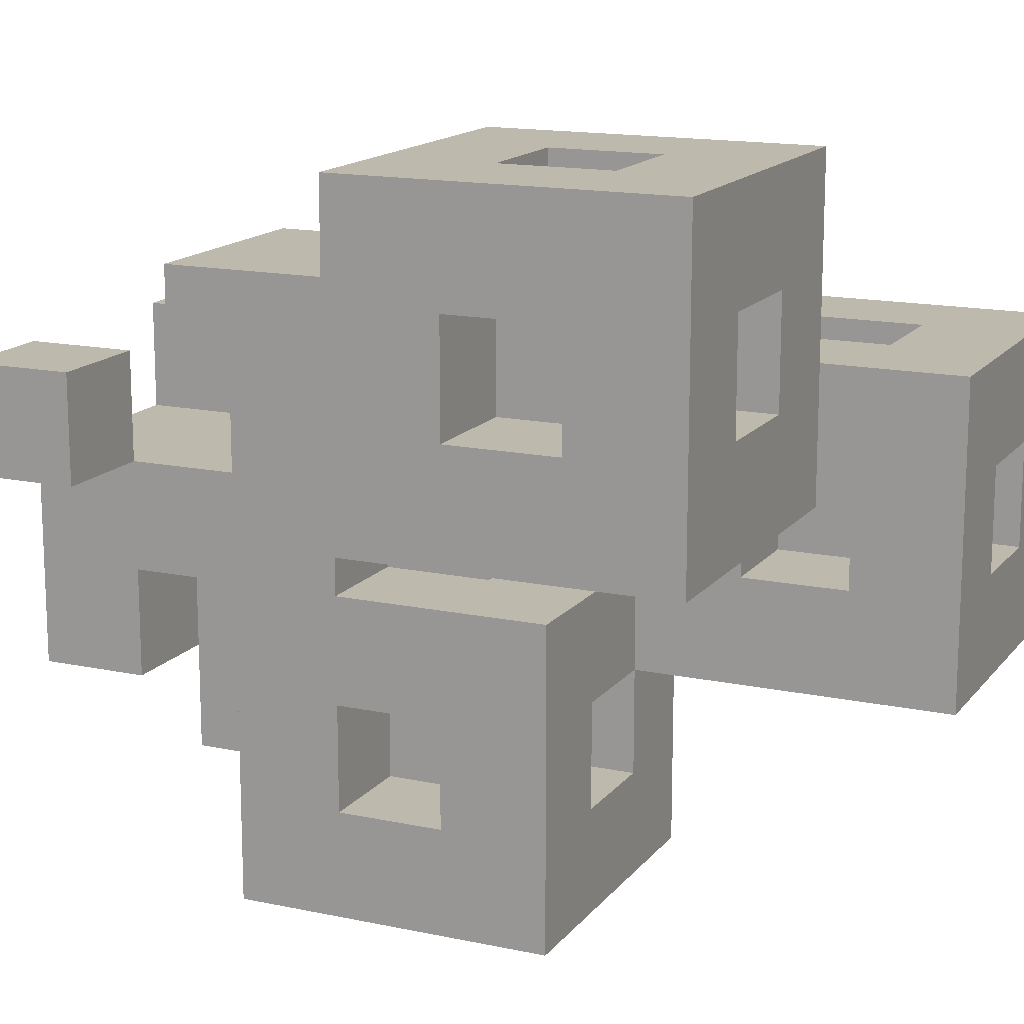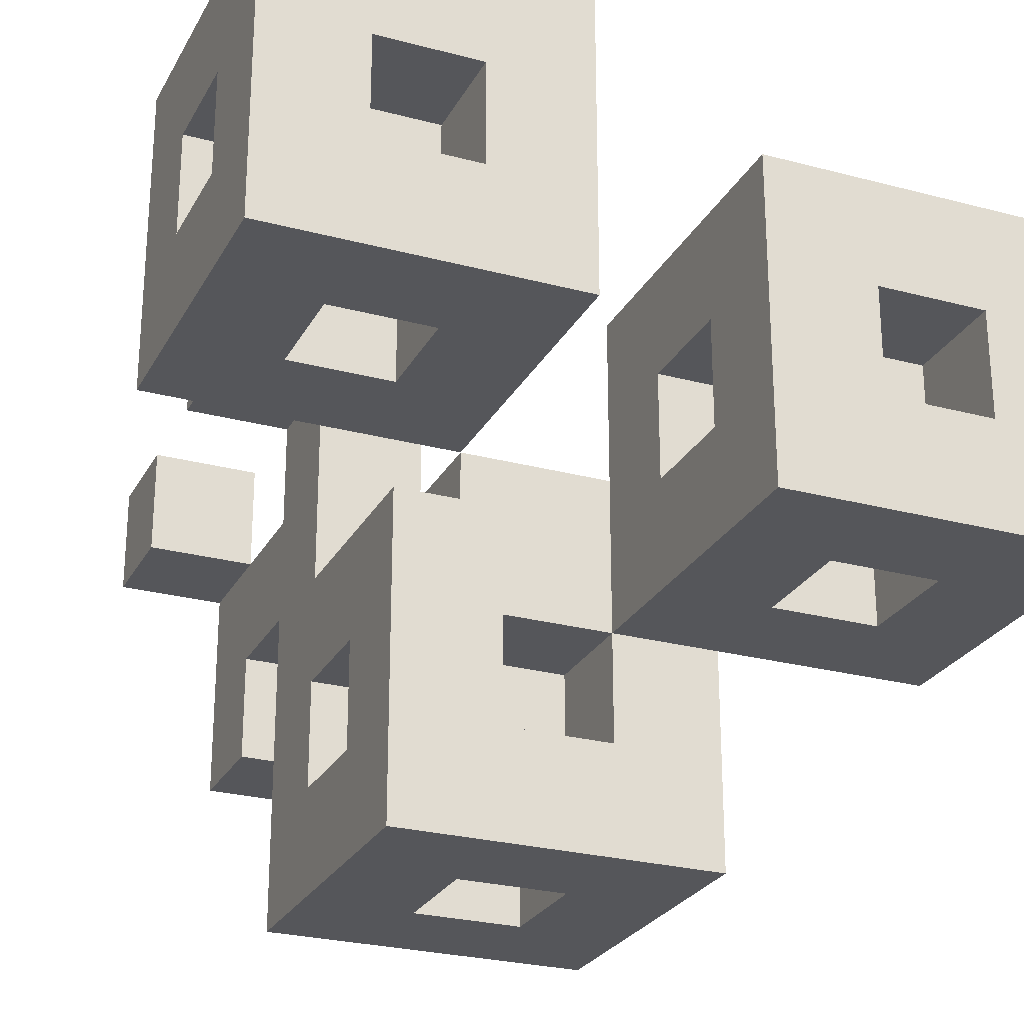
<metadata>
{"format":"obj","ext":"obj","renderer":"f3d","projection":"perspective","resolution":1024,"background":"white","views":[{"elev":15.1,"azim":114.5,"up":"+Z"},{"elev":-26.1,"azim":157.1,"up":"+Z"}]}
</metadata>
<code>
v -3.5 5 1.5
v -3.5 5 -1.5
v -3.5 6 0.5
v -3.5 6 -0.5
v -3.5 7 1.5
v -3.5 7 0.5
v -3.5 7 -0.5
v -3.5 7 -1.5
v -3.5 8 1.5
v -3.5 8 -1.5
v -2.5 0 0.5
v -2.5 0 -0.5
v -2.5 1 0.5
v -2.5 1 -0.5
v -2.5 3 0.5
v -2.5 3 -0.5
v -2.5 5 0.5
v -2.5 5 -0.5
v -2.5 6 0.5
v -2.5 6 -0.5
v -2.5 7 0.5
v -2.5 7 -0.5
v -1.5 0 1.5
v -1.5 0 0.5
v -1.5 1 1.5
v -1.5 1 0.5
v -1.5 1 -0.5
v -1.5 2 1.5
v -1.5 2 0.5
v -1.5 2 -0.5
v -1.5 2 -3.5
v -1.5 3 -0.5
v -1.5 3 -1.5
v -1.5 3 -2.5
v -1.5 4 -1.5
v -1.5 4 -2.5
v -1.5 4 -3.5
v -1.5 5 -0.5
v -1.5 5 -1.5
v -1.5 5 -2.5
v -1.5 5 -3.5
v -1.5 6 1.5
v -1.5 6 0.5
v -1.5 6 -0.5
v -1.5 6 -1.5
v -1.5 7 1.5
v -1.5 7 0.5
v -1.5 7 -0.5
v -1.5 7 -1.5
v -1.5 8 0.5
v -1.5 8 -0.5
v -0.5 0 -0.5
v -0.5 0 -1.5
v -0.5 1 -1.5
v -0.5 1 -2.5
v -0.5 2 0.5
v -0.5 2 -0.5
v -0.5 2 -2.5
v -0.5 3 0.5
v -0.5 3 -0.5
v -0.5 3 -1.5
v -0.5 3 -2.5
v -0.5 4 -1.5
v -0.5 4 -2.5
v 0.5 2 2.5
v 0.5 2 0.5
v 0.5 3 2.5
v 0.5 3 0.5
v 0.5 3 -0.5
v 0.5 3 -1.5
v 0.5 3 -2.5
v 0.5 3 -3.5
v 0.5 4 3.5
v 0.5 4 0.5
v 0.5 4 -0.5
v 0.5 4 -1.5
v 0.5 4 -2.5
v 0.5 4 -3.5
v 0.5 5 2.5
v 0.5 5 1.5
v 0.5 5 -1.5
v 0.5 5 -2.5
v 0.5 6 3.5
v 0.5 6 2.5
v 0.5 6 1.5
v 0.5 6 0.5
v 0.5 7 3.5
v 0.5 7 1.5
v 0.5 7 0.5
v 1.5 0 1.5
v 1.5 0 0.5
v 1.5 1 1.5
v 1.5 1 0.5
v 1.5 3 2.5
v 1.5 3 1.5
v 1.5 4 2.5
v 1.5 4 1.5
v 1.5 5 2.5
v 1.5 5 1.5
v 1.5 6 2.5
v 1.5 6 1.5
v 2.5 5 3.5
v 2.5 5 2.5
v 2.5 5 1.5
v 2.5 5 0.5
v 2.5 6 3.5
v 2.5 6 2.5
v 2.5 6 1.5
v 2.5 6 0.5
v 2.5 7 2.5
v 2.5 7 1.5
v -2.5 6 1.5
v -2.5 6 0.5
v -2.5 6 -0.5
v -2.5 6 -1.5
v -2.5 7 1.5
v -2.5 7 0.5
v -2.5 7 -0.5
v -2.5 7 -1.5
v -2.5 8 0.5
v -2.5 8 -0.5
v -1.5 4 0.5
v -1.5 4 -0.5
v -1.5 5 0.5
v -1.5 5 -0.5
v -1.5 6 0.5
v -1.5 6 -0.5
v -1.5 7 0.5
v -1.5 7 -0.5
v -0.5 0 1.5
v -0.5 0 0.5
v -0.5 1 1.5
v -0.5 1 0.5
v -0.5 2 1.5
v -0.5 2 0.5
v -0.5 3 -0.5
v -0.5 3 -1.5
v -0.5 3 -2.5
v -0.5 3 -3.5
v -0.5 4 -0.5
v -0.5 4 -1.5
v -0.5 4 -2.5
v -0.5 4 -3.5
v -0.5 5 1.5
v -0.5 5 -0.5
v -0.5 5 -1.5
v -0.5 5 -2.5
v -0.5 6 0.5
v -0.5 6 -0.5
v -0.5 7 1.5
v -0.5 7 0.5
v -0.5 7 -0.5
v -0.5 7 -1.5
v -0.5 8 1.5
v -0.5 8 -1.5
v 0.5 1 -0.5
v 0.5 1 -1.5
v 0.5 1 -2.5
v 0.5 2 -0.5
v 0.5 2 -2.5
v 0.5 3 0.5
v 0.5 3 -0.5
v 0.5 3 -1.5
v 0.5 3 -2.5
v 0.5 4 0.5
v 0.5 4 -0.5
v 0.5 4 -1.5
v 0.5 4 -2.5
v 1.5 0 0.5
v 1.5 0 -1.5
v 1.5 1 0.5
v 1.5 1 -0.5
v 1.5 1 -1.5
v 1.5 2 1.5
v 1.5 2 0.5
v 1.5 2 -0.5
v 1.5 2 -3.5
v 1.5 3 1.5
v 1.5 3 -0.5
v 1.5 3 -1.5
v 1.5 3 -2.5
v 1.5 4 -0.5
v 1.5 4 -1.5
v 1.5 4 -2.5
v 1.5 4 -3.5
v 1.5 5 3.5
v 1.5 5 2.5
v 1.5 5 1.5
v 1.5 5 0.5
v 1.5 5 -0.5
v 1.5 5 -3.5
v 1.5 6 3.5
v 1.5 6 2.5
v 1.5 6 1.5
v 1.5 6 0.5
v 1.5 7 2.5
v 1.5 7 1.5
v 2.5 0 1.5
v 2.5 0 0.5
v 2.5 1 1.5
v 2.5 1 0.5
v 2.5 2 2.5
v 2.5 2 1.5
v 2.5 4 2.5
v 2.5 4 1.5
v 2.5 5 2.5
v 2.5 5 1.5
v 2.5 6 2.5
v 2.5 6 1.5
v 3.5 4 3.5
v 3.5 4 0.5
v 3.5 5 2.5
v 3.5 5 1.5
v 3.5 6 3.5
v 3.5 6 2.5
v 3.5 6 1.5
v 3.5 6 0.5
v 3.5 7 3.5
v 3.5 7 0.5
v 0.5 4 3.5
v 0.5 6 3.5
v 0.5 7 3.5
v 1.5 5 3.5
v 1.5 6 3.5
v 1.5 7 3.5
v 2.5 5 3.5
v 2.5 6 3.5
v 2.5 7 3.5
v 3.5 4 3.5
v 3.5 6 3.5
v 3.5 7 3.5
v 0.5 2 2.5
v 0.5 3 2.5
v 1.5 2 2.5
v 1.5 3 2.5
v 1.5 4 2.5
v 1.5 5 2.5
v 1.5 6 2.5
v 2.5 2 2.5
v 2.5 4 2.5
v 2.5 5 2.5
v 2.5 6 2.5
v -3.5 5 1.5
v -3.5 7 1.5
v -3.5 8 1.5
v -2.5 6 1.5
v -2.5 7 1.5
v -1.5 0 1.5
v -1.5 1 1.5
v -1.5 2 1.5
v -1.5 6 1.5
v -1.5 7 1.5
v -0.5 0 1.5
v -0.5 1 1.5
v -0.5 2 1.5
v -0.5 5 1.5
v -0.5 7 1.5
v -0.5 8 1.5
v 0.5 5 1.5
v 0.5 6 1.5
v 1.5 0 1.5
v 1.5 1 1.5
v 1.5 5 1.5
v 1.5 6 1.5
v 1.5 7 1.5
v 2.5 0 1.5
v 2.5 1 1.5
v 2.5 5 1.5
v 2.5 6 1.5
v 2.5 7 1.5
v 3.5 5 1.5
v 3.5 6 1.5
v -2.5 0 0.5
v -2.5 1 0.5
v -2.5 3 0.5
v -2.5 5 0.5
v -2.5 6 0.5
v -2.5 7 0.5
v -1.5 0 0.5
v -1.5 1 0.5
v -1.5 3 0.5
v -1.5 4 0.5
v -1.5 5 0.5
v -1.5 6 0.5
v -1.5 7 0.5
v -0.5 0 0.5
v -0.5 1 0.5
v -0.5 2 0.5
v -0.5 3 0.5
v 0.5 2 0.5
v 0.5 3 0.5
v 0.5 4 0.5
v 1.5 0 0.5
v 1.5 1 0.5
v 1.5 2 0.5
v -3.5 6 -0.5
v -3.5 7 -0.5
v -2.5 6 -0.5
v -2.5 7 -0.5
v -2.5 8 -0.5
v -1.5 2 -0.5
v -1.5 3 -0.5
v -1.5 4 -0.5
v -1.5 5 -0.5
v -1.5 6 -0.5
v -1.5 7 -0.5
v -1.5 8 -0.5
v -0.5 2 -0.5
v -0.5 3 -0.5
v -0.5 4 -0.5
v -0.5 5 -0.5
v -0.5 6 -0.5
v -0.5 7 -0.5
v 0.5 3 -0.5
v 0.5 4 -0.5
v 1.5 3 -0.5
v 1.5 4 -0.5
v 1.5 5 -0.5
v -0.5 3 -1.5
v -0.5 4 -1.5
v 0.5 3 -1.5
v 0.5 4 -1.5
v -1.5 3 -2.5
v -1.5 4 -2.5
v -0.5 3 -2.5
v -0.5 4 -2.5
v -0.5 5 -2.5
v 0.5 3 -2.5
v 0.5 4 -2.5
v 0.5 5 -2.5
v 1.5 3 -2.5
v 1.5 4 -2.5
v 0.5 5 2.5
v 0.5 6 2.5
v 1.5 5 2.5
v 1.5 6 2.5
v 1.5 7 2.5
v 2.5 5 2.5
v 2.5 6 2.5
v 2.5 7 2.5
v 3.5 5 2.5
v 3.5 6 2.5
v 1.5 2 1.5
v 1.5 3 1.5
v 1.5 4 1.5
v 1.5 5 1.5
v 1.5 6 1.5
v 2.5 2 1.5
v 2.5 4 1.5
v 2.5 5 1.5
v 2.5 6 1.5
v -3.5 6 0.5
v -3.5 7 0.5
v -2.5 6 0.5
v -2.5 7 0.5
v -2.5 8 0.5
v -1.5 6 0.5
v -1.5 7 0.5
v -1.5 8 0.5
v -0.5 6 0.5
v -0.5 7 0.5
v 0.5 4 0.5
v 0.5 6 0.5
v 0.5 7 0.5
v 1.5 0 0.5
v 1.5 1 0.5
v 1.5 5 0.5
v 1.5 6 0.5
v 1.5 7 0.5
v 2.5 0 0.5
v 2.5 1 0.5
v 2.5 5 0.5
v 2.5 6 0.5
v 3.5 4 0.5
v 3.5 6 0.5
v 3.5 7 0.5
v -2.5 0 -0.5
v -2.5 1 -0.5
v -2.5 3 -0.5
v -2.5 5 -0.5
v -2.5 6 -0.5
v -2.5 7 -0.5
v -1.5 1 -0.5
v -1.5 2 -0.5
v -1.5 3 -0.5
v -1.5 5 -0.5
v -1.5 6 -0.5
v -1.5 7 -0.5
v -0.5 0 -0.5
v -0.5 2 -0.5
v -0.5 3 -0.5
v -0.5 4 -0.5
v 0.5 1 -0.5
v 0.5 2 -0.5
v 0.5 3 -0.5
v 0.5 4 -0.5
v 1.5 1 -0.5
v 1.5 2 -0.5
v -3.5 5 -1.5
v -3.5 7 -1.5
v -3.5 8 -1.5
v -2.5 6 -1.5
v -2.5 7 -1.5
v -1.5 3 -1.5
v -1.5 4 -1.5
v -1.5 5 -1.5
v -1.5 6 -1.5
v -1.5 7 -1.5
v -0.5 0 -1.5
v -0.5 1 -1.5
v -0.5 3 -1.5
v -0.5 4 -1.5
v -0.5 5 -1.5
v -0.5 7 -1.5
v -0.5 8 -1.5
v 0.5 1 -1.5
v 0.5 3 -1.5
v 0.5 4 -1.5
v 0.5 5 -1.5
v 1.5 0 -1.5
v 1.5 1 -1.5
v 1.5 3 -1.5
v 1.5 4 -1.5
v -0.5 1 -2.5
v -0.5 2 -2.5
v -0.5 3 -2.5
v -0.5 4 -2.5
v 0.5 1 -2.5
v 0.5 2 -2.5
v 0.5 3 -2.5
v 0.5 4 -2.5
v -1.5 2 -3.5
v -1.5 4 -3.5
v -1.5 5 -3.5
v -0.5 3 -3.5
v -0.5 4 -3.5
v -0.5 5 -3.5
v 0.5 3 -3.5
v 0.5 4 -3.5
v 1.5 2 -3.5
v 1.5 4 -3.5
v 1.5 5 -3.5
v -1.5 0 1.5
v -0.5 0 1.5
v 1.5 0 1.5
v 2.5 0 1.5
v -2.5 0 0.5
v -1.5 0 0.5
v -0.5 0 0.5
v 1.5 0 0.5
v 2.5 0 0.5
v -2.5 0 -0.5
v -0.5 0 -0.5
v -0.5 0 -1.5
v 1.5 0 -1.5
v -0.5 1 -1.5
v 0.5 1 -1.5
v -0.5 1 -2.5
v 0.5 1 -2.5
v 0.5 2 2.5
v 1.5 2 2.5
v 2.5 2 2.5
v 1.5 2 1.5
v 2.5 2 1.5
v 0.5 2 0.5
v 1.5 2 0.5
v -1.5 2 -0.5
v -0.5 2 -0.5
v 0.5 2 -0.5
v 1.5 2 -0.5
v -0.5 2 -2.5
v 0.5 2 -2.5
v -1.5 2 -3.5
v 1.5 2 -3.5
v -2.5 3 0.5
v -1.5 3 0.5
v -0.5 3 0.5
v -2.5 3 -0.5
v -1.5 3 -0.5
v -0.5 3 -0.5
v 0.5 4 3.5
v 3.5 4 3.5
v 1.5 4 2.5
v 2.5 4 2.5
v 1.5 4 1.5
v 2.5 4 1.5
v 0.5 4 0.5
v 3.5 4 0.5
v -0.5 4 -0.5
v 0.5 4 -0.5
v -1.5 4 -1.5
v -0.5 4 -1.5
v 0.5 4 -1.5
v 1.5 4 -1.5
v -1.5 4 -2.5
v -0.5 4 -2.5
v 0.5 4 -2.5
v 1.5 4 -2.5
v -0.5 4 -3.5
v 0.5 4 -3.5
v -3.5 5 1.5
v -0.5 5 1.5
v -2.5 5 0.5
v -1.5 5 0.5
v -2.5 5 -0.5
v -1.5 5 -0.5
v -0.5 5 -0.5
v -3.5 5 -1.5
v -1.5 5 -1.5
v 1.5 6 3.5
v 2.5 6 3.5
v 0.5 6 2.5
v 1.5 6 2.5
v 2.5 6 2.5
v 3.5 6 2.5
v 0.5 6 1.5
v 1.5 6 1.5
v 2.5 6 1.5
v 3.5 6 1.5
v 1.5 6 0.5
v 2.5 6 0.5
v -2.5 7 1.5
v -1.5 7 1.5
v -3.5 7 0.5
v -2.5 7 0.5
v -1.5 7 0.5
v -0.5 7 0.5
v -3.5 7 -0.5
v -2.5 7 -0.5
v -1.5 7 -0.5
v -0.5 7 -0.5
v -2.5 7 -1.5
v -1.5 7 -1.5
v 1.5 1 1.5
v 2.5 1 1.5
v -2.5 1 0.5
v -1.5 1 0.5
v 1.5 1 0.5
v 2.5 1 0.5
v -2.5 1 -0.5
v -1.5 1 -0.5
v 0.5 1 -0.5
v 1.5 1 -0.5
v 0.5 1 -1.5
v 1.5 1 -1.5
v -1.5 2 1.5
v -0.5 2 1.5
v -1.5 2 0.5
v -0.5 2 0.5
v -1.5 2 -0.5
v -0.5 2 -0.5
v 0.5 3 2.5
v 1.5 3 2.5
v 1.5 3 1.5
v 0.5 3 0.5
v -0.5 3 -0.5
v 0.5 3 -0.5
v 1.5 3 -0.5
v -1.5 3 -1.5
v -0.5 3 -1.5
v 0.5 3 -1.5
v 1.5 3 -1.5
v -1.5 3 -2.5
v -0.5 3 -2.5
v 0.5 3 -2.5
v 1.5 3 -2.5
v -0.5 3 -3.5
v 0.5 3 -3.5
v -1.5 4 0.5
v 0.5 4 0.5
v -1.5 4 -0.5
v -0.5 4 -0.5
v 0.5 4 -0.5
v -0.5 4 -1.5
v 0.5 4 -1.5
v -0.5 4 -2.5
v 0.5 4 -2.5
v 1.5 5 3.5
v 2.5 5 3.5
v 0.5 5 2.5
v 1.5 5 2.5
v 2.5 5 2.5
v 3.5 5 2.5
v 0.5 5 1.5
v 1.5 5 1.5
v 2.5 5 1.5
v 3.5 5 1.5
v 1.5 5 0.5
v 2.5 5 0.5
v -0.5 5 -0.5
v 1.5 5 -0.5
v -1.5 5 -1.5
v -0.5 5 -1.5
v 0.5 5 -1.5
v -1.5 5 -2.5
v -0.5 5 -2.5
v 0.5 5 -2.5
v -1.5 5 -3.5
v -0.5 5 -3.5
v 1.5 5 -3.5
v 1.5 6 2.5
v 2.5 6 2.5
v -2.5 6 1.5
v -1.5 6 1.5
v 1.5 6 1.5
v 2.5 6 1.5
v -3.5 6 0.5
v -2.5 6 0.5
v -1.5 6 0.5
v -0.5 6 0.5
v -3.5 6 -0.5
v -2.5 6 -0.5
v -1.5 6 -0.5
v -0.5 6 -0.5
v -2.5 6 -1.5
v -1.5 6 -1.5
v 0.5 7 3.5
v 1.5 7 3.5
v 2.5 7 3.5
v 3.5 7 3.5
v 1.5 7 2.5
v 2.5 7 2.5
v 0.5 7 1.5
v 1.5 7 1.5
v 2.5 7 1.5
v -2.5 7 0.5
v -1.5 7 0.5
v 0.5 7 0.5
v 1.5 7 0.5
v 3.5 7 0.5
v -2.5 7 -0.5
v -1.5 7 -0.5
v -3.5 8 1.5
v -0.5 8 1.5
v -2.5 8 0.5
v -1.5 8 0.5
v -2.5 8 -0.5
v -1.5 8 -0.5
v -3.5 8 -1.5
v -0.5 8 -1.5
f 3 2 1
f 4 2 3
f 5 3 1
f 6 3 5
f 7 2 4
f 8 2 7
f 9 6 5
f 9 7 6
f 9 8 7
f 10 8 9
f 13 12 11
f 14 12 13
f 17 16 15
f 18 16 17
f 21 20 19
f 22 20 21
f 25 24 23
f 26 24 25
f 28 26 25
f 29 27 26
f 29 26 28
f 30 27 29
f 32 31 30
f 33 31 32
f 34 31 33
f 35 33 32
f 36 31 34
f 37 31 36
f 38 35 32
f 39 36 35
f 39 35 38
f 40 37 36
f 40 36 39
f 41 37 40
f 46 43 42
f 47 43 46
f 48 45 44
f 49 45 48
f 50 48 47
f 51 48 50
f 54 53 52
f 57 54 52
f 57 55 54
f 58 55 57
f 59 57 56
f 60 57 59
f 63 62 61
f 64 62 63
f 67 66 65
f 68 66 67
f 75 70 69
f 76 70 75
f 77 72 71
f 78 72 77
f 79 74 73
f 80 74 79
f 81 77 76
f 82 77 81
f 83 79 73
f 84 79 83
f 85 74 80
f 86 74 85
f 87 84 83
f 87 85 84
f 88 86 85
f 88 85 87
f 89 86 88
f 92 91 90
f 93 91 92
f 96 95 94
f 97 95 96
f 100 99 98
f 101 99 100
f 106 103 102
f 107 103 106
f 108 105 104
f 109 105 108
f 110 108 107
f 111 108 110
f 112 113 116
f 116 113 117
f 114 115 118
f 118 115 119
f 117 118 120
f 120 118 121
f 122 123 124
f 124 123 125
f 126 127 128
f 128 127 129
f 130 131 132
f 132 131 133
f 132 133 134
f 134 133 135
f 136 137 140
f 140 137 141
f 138 139 142
f 142 139 143
f 141 142 146
f 146 142 147
f 144 145 148
f 145 146 148
f 148 146 149
f 144 148 150
f 150 148 151
f 149 146 152
f 152 146 153
f 150 151 154
f 151 152 154
f 152 153 154
f 154 153 155
f 156 157 159
f 157 158 159
f 159 158 160
f 161 162 165
f 165 162 166
f 163 164 167
f 167 164 168
f 169 170 171
f 171 170 172
f 172 170 173
f 171 172 175
f 175 172 176
f 175 176 178
f 174 175 178
f 176 177 179
f 178 176 179
f 179 177 180
f 180 177 181
f 179 180 182
f 182 180 183
f 181 177 184
f 184 177 185
f 182 183 190
f 183 184 190
f 184 185 190
f 190 185 191
f 186 187 192
f 192 187 193
f 188 189 194
f 194 189 195
f 193 194 196
f 196 194 197
f 198 199 200
f 200 199 201
f 202 203 204
f 204 203 205
f 206 207 208
f 208 207 209
f 210 211 212
f 212 211 213
f 210 212 214
f 214 212 215
f 213 211 216
f 216 211 217
f 214 215 218
f 215 216 218
f 216 217 218
f 218 217 219
f 223 221 220
f 224 222 221
f 224 221 223
f 225 222 224
f 226 223 220
f 227 225 224
f 228 225 227
f 229 226 220
f 229 227 226
f 230 228 227
f 230 227 229
f 231 228 230
f 234 233 232
f 235 233 234
f 239 235 234
f 239 236 235
f 240 236 239
f 241 238 237
f 242 238 241
f 246 244 243
f 247 245 244
f 247 244 246
f 251 246 243
f 252 245 247
f 253 249 248
f 254 250 249
f 254 249 253
f 255 250 254
f 256 251 243
f 256 252 251
f 257 245 252
f 257 252 256
f 258 245 257
f 263 260 259
f 264 260 263
f 266 262 261
f 267 262 266
f 269 265 264
f 270 265 269
f 271 269 268
f 272 269 271
f 279 274 273
f 280 274 279
f 281 276 275
f 282 276 281
f 283 276 282
f 284 278 277
f 285 278 284
f 289 282 281
f 290 288 287
f 290 289 288
f 290 287 286
f 291 282 289
f 291 289 290
f 292 282 291
f 293 290 286
f 294 290 293
f 295 290 294
f 298 297 296
f 299 297 298
f 306 300 299
f 307 300 306
f 308 302 301
f 309 302 308
f 310 304 303
f 311 304 310
f 312 306 305
f 313 306 312
f 315 311 310
f 316 315 314
f 317 311 315
f 317 315 316
f 318 311 317
f 321 320 319
f 322 320 321
f 325 324 323
f 326 324 325
f 329 327 326
f 330 327 329
f 331 329 328
f 332 329 331
f 333 334 335
f 335 334 336
f 336 337 339
f 339 337 340
f 338 339 341
f 341 339 342
f 343 344 348
f 344 345 348
f 348 345 349
f 346 347 350
f 350 347 351
f 352 353 354
f 354 353 355
f 355 356 358
f 358 356 359
f 357 358 360
f 360 358 361
f 362 363 367
f 363 364 368
f 367 363 368
f 368 364 369
f 365 366 370
f 370 366 371
f 362 367 372
f 368 369 373
f 372 373 374
f 362 372 374
f 373 369 375
f 374 373 375
f 375 369 376
f 377 378 383
f 379 380 385
f 385 380 386
f 381 382 387
f 387 382 388
f 383 384 389
f 377 383 389
f 389 384 390
f 391 392 395
f 395 392 396
f 393 394 397
f 397 394 398
f 399 400 402
f 400 401 403
f 402 400 403
f 399 402 406
f 406 402 407
f 403 401 408
f 404 405 411
f 411 405 412
f 406 407 413
f 407 408 413
f 408 401 414
f 413 408 414
f 414 401 415
f 409 410 416
f 412 413 418
f 418 413 419
f 409 416 420
f 420 416 421
f 417 418 422
f 422 418 423
f 424 425 428
f 428 425 429
f 426 427 430
f 430 427 431
f 432 433 435
f 433 434 436
f 435 433 436
f 436 434 437
f 432 435 438
f 436 437 439
f 432 438 440
f 438 439 440
f 439 437 441
f 440 439 441
f 441 437 442
f 448 444 443
f 449 444 448
f 450 446 445
f 451 446 450
f 452 449 448
f 452 448 447
f 452 450 449
f 453 450 452
f 454 450 453
f 455 450 454
f 458 457 456
f 459 457 458
f 463 461 460
f 463 462 461
f 464 462 463
f 465 463 460
f 466 463 465
f 471 468 467
f 472 470 469
f 473 471 467
f 473 472 471
f 474 470 472
f 474 472 473
f 478 476 475
f 479 477 476
f 479 476 478
f 480 477 479
f 483 482 481
f 484 482 483
f 485 483 481
f 486 482 484
f 487 485 481
f 487 486 485
f 488 482 486
f 488 486 487
f 492 490 489
f 493 490 492
f 495 492 491
f 496 492 495
f 497 494 493
f 498 494 497
f 499 497 496
f 500 497 499
f 503 502 501
f 504 502 503
f 505 503 501
f 506 502 504
f 507 502 506
f 508 505 501
f 508 506 505
f 509 506 508
f 513 511 510
f 514 511 513
f 516 513 512
f 517 513 516
f 518 515 514
f 519 515 518
f 520 518 517
f 521 518 520
f 525 523 522
f 526 523 525
f 528 525 524
f 529 525 528
f 530 527 526
f 531 527 530
f 532 530 529
f 533 530 532
f 534 535 538
f 538 535 539
f 536 537 540
f 540 537 541
f 542 543 544
f 544 543 545
f 546 547 548
f 548 547 549
f 548 549 550
f 550 549 551
f 552 553 554
f 552 554 555
f 555 554 557
f 557 554 558
f 556 557 560
f 560 557 561
f 559 560 563
f 563 560 564
f 561 562 565
f 565 562 566
f 564 565 567
f 567 565 568
f 569 570 571
f 571 570 572
f 572 570 573
f 574 575 576
f 576 575 577
f 578 579 581
f 581 579 582
f 580 581 584
f 584 581 585
f 582 583 586
f 586 583 587
f 585 586 588
f 588 586 589
f 590 591 593
f 593 591 594
f 592 593 595
f 595 593 596
f 594 591 597
f 595 596 598
f 596 597 599
f 598 596 599
f 597 591 600
f 599 597 600
f 601 602 605
f 605 602 606
f 603 604 608
f 608 604 609
f 607 608 611
f 611 608 612
f 609 610 613
f 613 610 614
f 612 613 615
f 615 613 616
f 617 618 621
f 618 619 621
f 619 620 622
f 621 619 622
f 617 621 623
f 623 621 624
f 622 620 625
f 623 624 628
f 624 625 629
f 628 624 629
f 625 620 630
f 629 625 630
f 626 627 631
f 631 627 632
f 633 634 635
f 635 634 636
f 633 635 637
f 636 634 638
f 633 637 639
f 637 638 639
f 638 634 640
f 639 638 640

</code>
